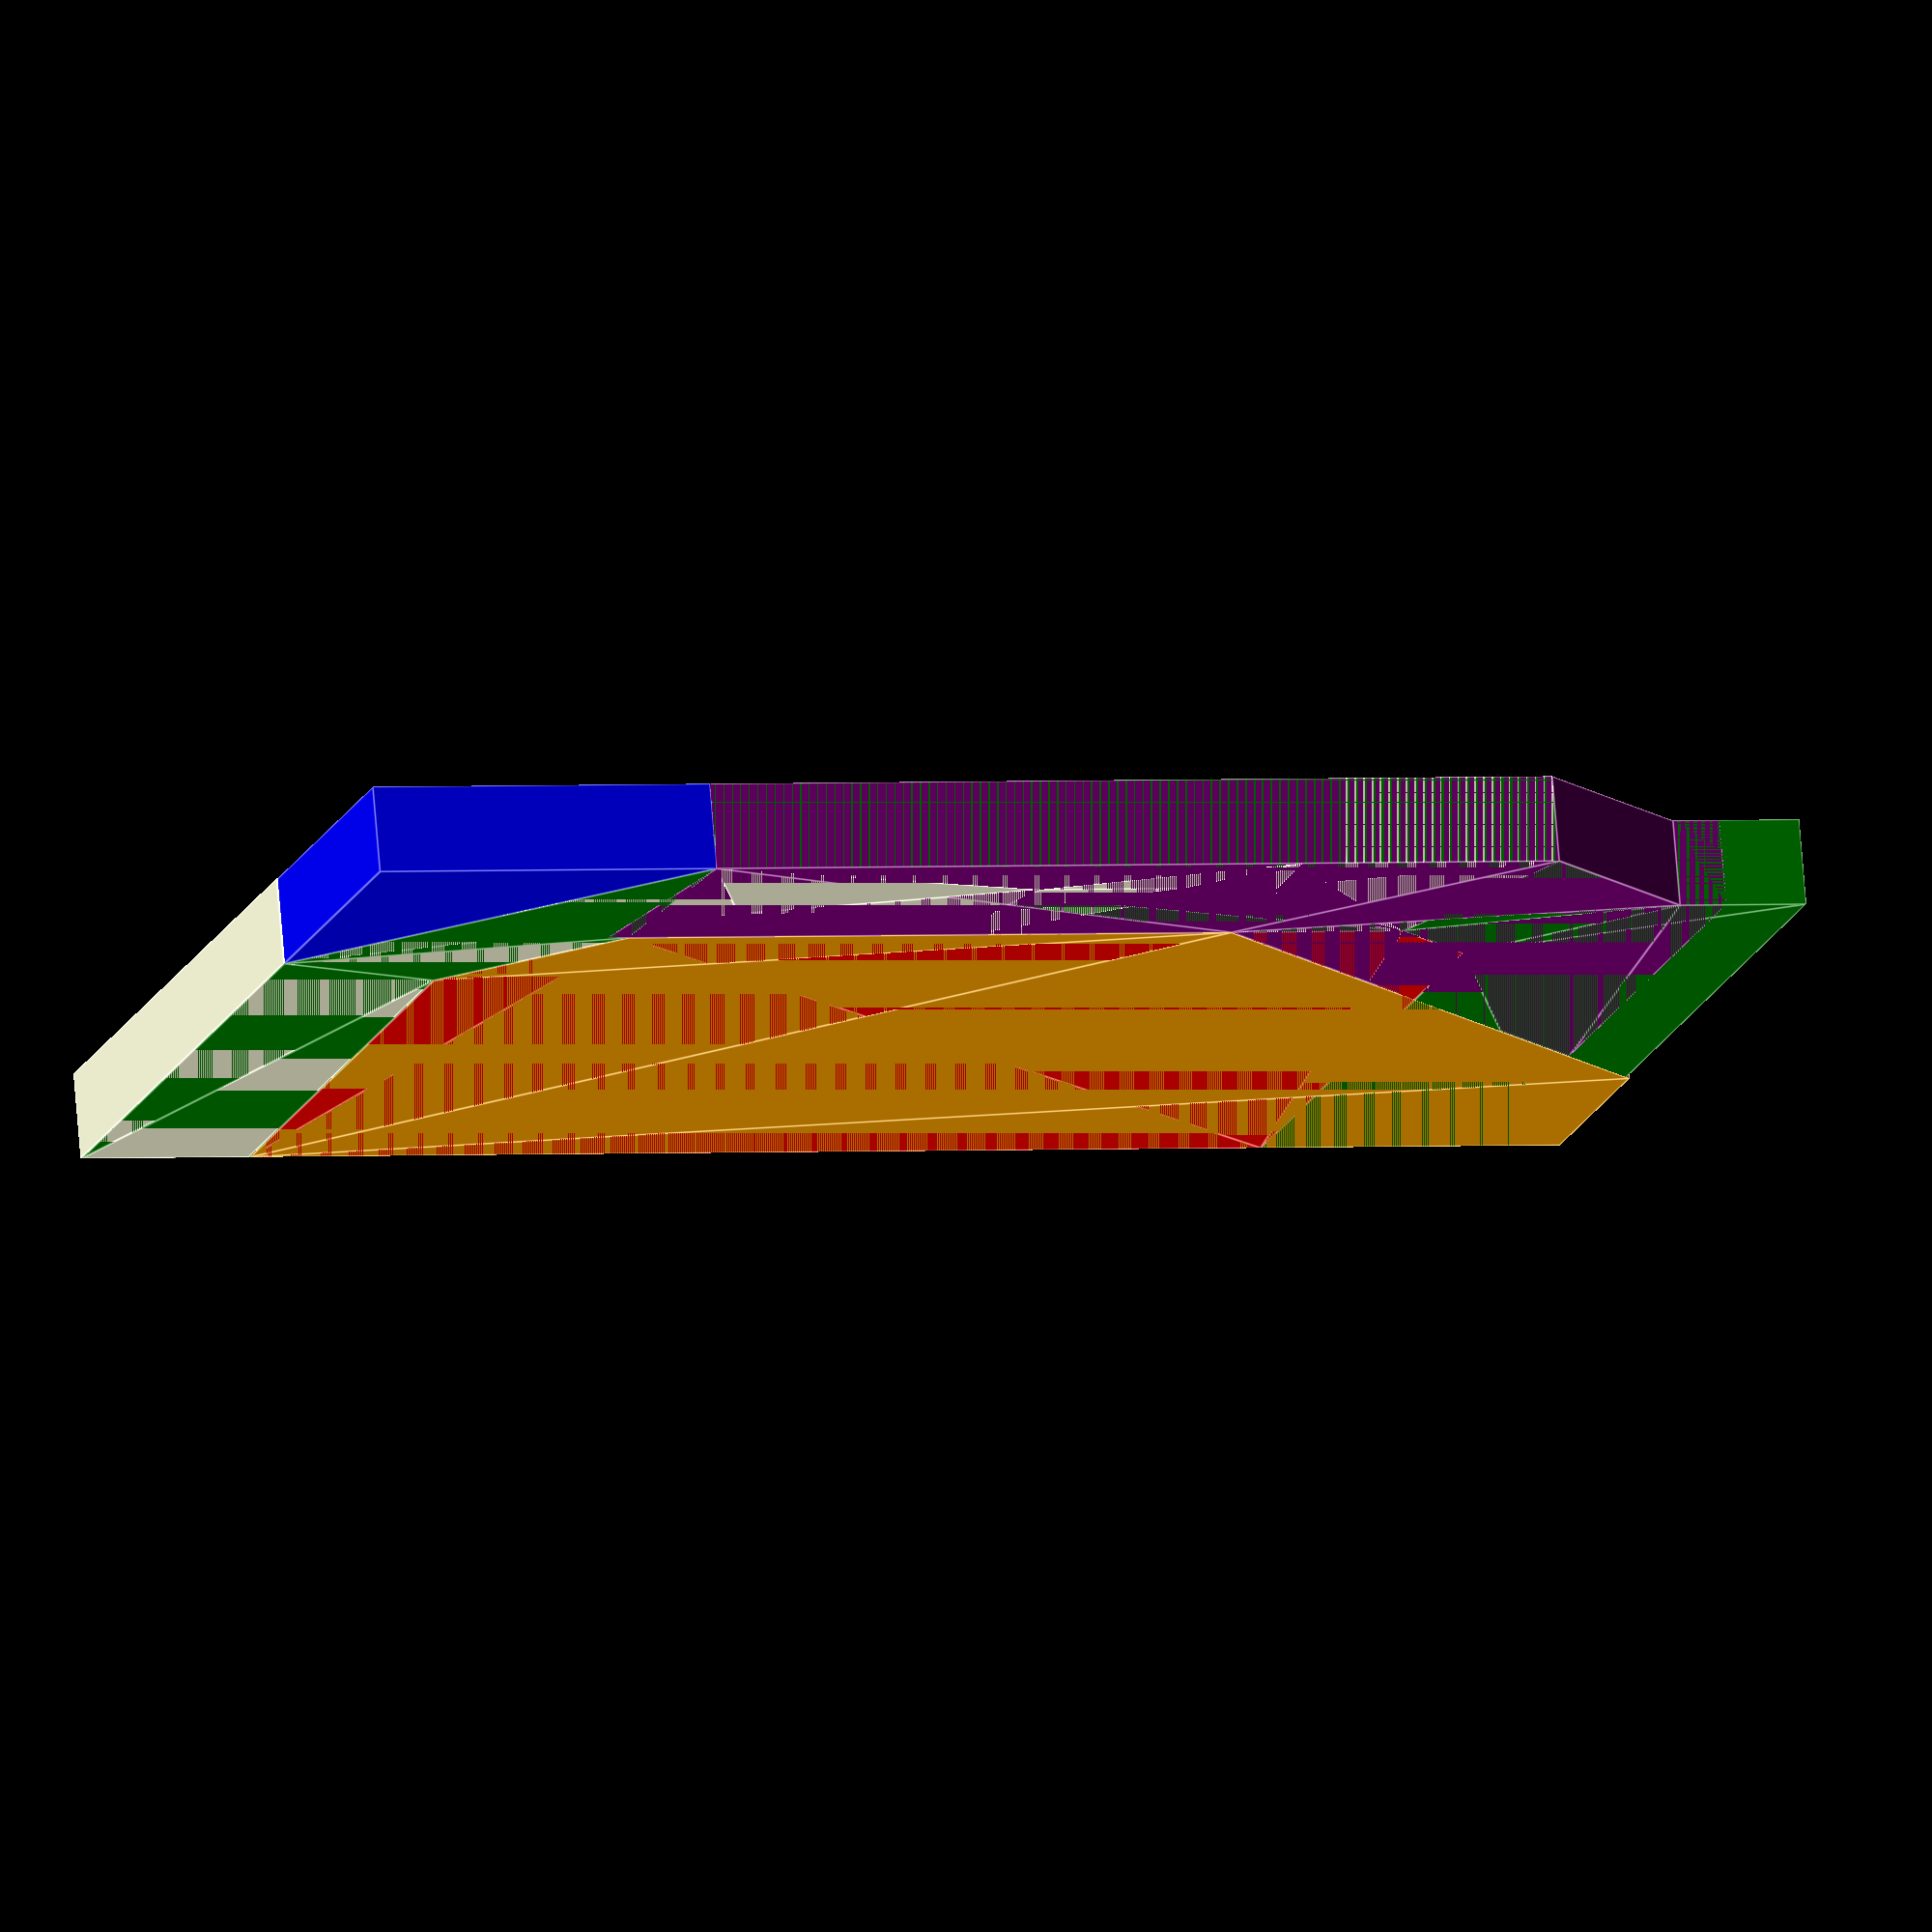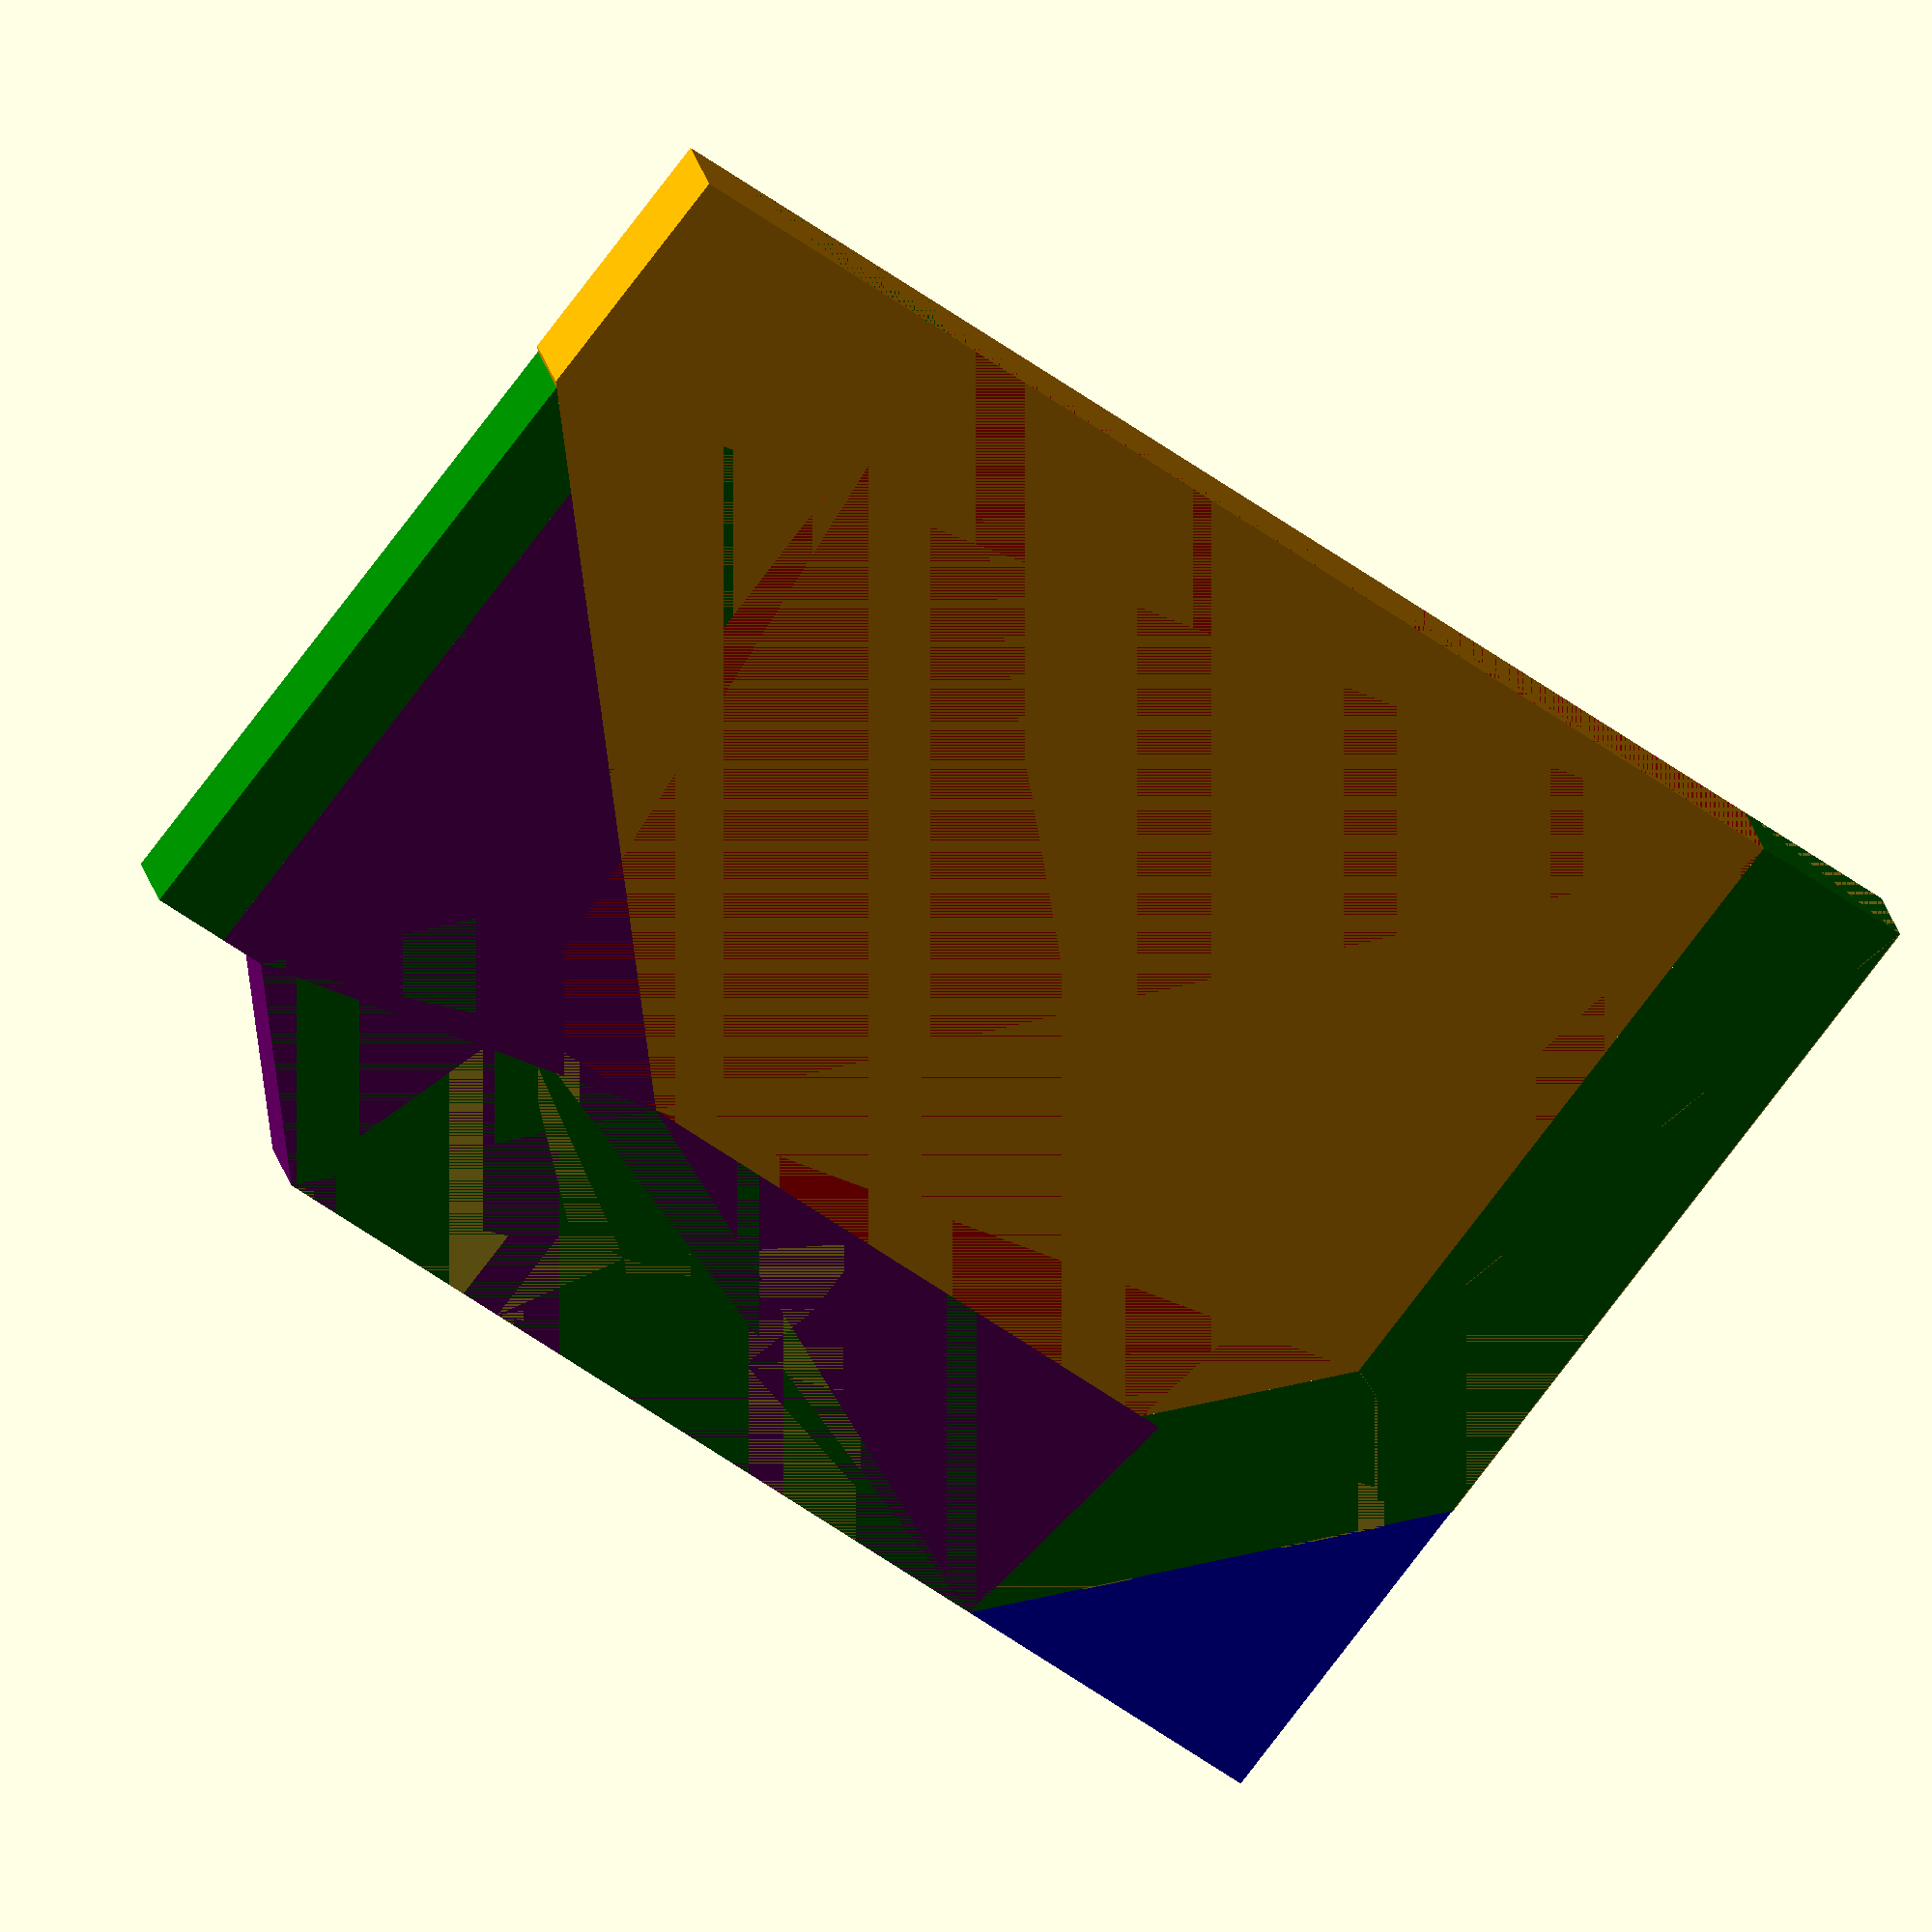
<openscad>
 //top 
 polygon (points=
[
        [0,-4.447], // 1
        [-8.5,-4.447], // 2
        [-9.5,-3.447], // 3
        [-9.5,1.683], // 4
        [-10.517,1.683], // 5
        [-11.459,1.422], // 6
        [-11.459,-0.297], // 7
        [-11.166,-0.592], // 8
        [-11.166,-1.414], // 9
        [-11.666,-1.914], // 10
        [-12.517,-1.914], // 11
        [-12.517,-4.448], // 12
        [-10.517,-6.448], // 13
        [-10.517,-7.947], // 14
        [0,-7.947]
]);

//base
 polygon (points=

[
        [0,7.554], // A
        [0,9.554], // B
        [-8.517,9.554], // C
        [-12.517,5.554], // D
        [-12.517,-1.414],
        [-11.166,-1.414],
        [-11.166,-0.592],
        [-11.459,-0.297],
        [-11.459,1.422],
        [-10.517,1.683],
        [-10.517,4.725],
        [-7.688,7.554]
]);

//complete
color("Green", 1.0){
 polygon (points=

[
        [0 + (widthMM - 25)/2,-4.447],
        [-8.5,-4.447],
        [-9.5,-3.447],
        [-9.5,5.7427 + (heightMM - 12)],
        [-7.7,7.5427 + (heightMM - 12)],
        [0 + (widthMM - 25)/2,7.5427 + (heightMM - 12)],
        [0 + (widthMM - 25)/2,9.5427 + (heightMM - 12)],
        [-8.5,9.5427 + (heightMM - 12)],
        [-12.517,5.5427 + (heightMM - 12)],
        [-12.517,-4.448],
        [-10.517,-6.448],
        [-10.517,-7.947],
        [0 + (widthMM - 25)/2,-7.947],
]);}

*color("Orange", 1.0){
 polygon (points=

[

        [-9.5,5.7427],
        [-7.7,7.5427],
        [0 + (widthMM - 25)/2,7.5427],
        [0 + (widthMM - 25)/2,9.5427],
        [-8.5,9.5427],
        [-12.517,5.5427],

]);}



widthMM = 25;
heightMM = 12;

// inside
color("Red", 1.0){
polygon (points=
    [
            [0 + (widthMM-25)/2,-4.447],
            [-8.5,-4.447],
            [-9.5,-3.447],
            [-9.5,0],
            [-9.5,5.7427 + (heightMM - 12)],
            [-7.7,7.5427 + (heightMM - 12)],
            [0 + (widthMM-25)/2,7.5427 + (heightMM - 12)],
]);}

// outside
color("Blue", 1.0){
polygon (points=
    [
            [-8.5,9.5427],
            [-12.517,5.5427],
            [-12.517,9.5427],
]);}

// join
color("Purple", 1.0){
polygon (points=
[
    [-9.5,6],
    [-12.517,5.554],
    [-12.517,-4.448],
    [-10.517,-6.448],
    [-10.517,-7],
    [-3.914,-7],
    [-9.5,-1.414]
    
]);}

// fix join
color("Orange", 1.0){
polygon (points=
    [
            [0 + (widthMM-25)/2,-8],
            [-2.914,-8],
            [-9.5,-1.414],
            [-9.5,0],
            [-9.5,5.7427 + (heightMM - 12)],
            [-7.7,7.5427 + (heightMM - 12)],
            [0 + (widthMM-25)/2,7.5427 + (heightMM - 12)],
]);}

</openscad>
<views>
elev=104.4 azim=254.2 roll=4.7 proj=o view=edges
elev=335.3 azim=232.2 roll=167.7 proj=o view=wireframe
</views>
